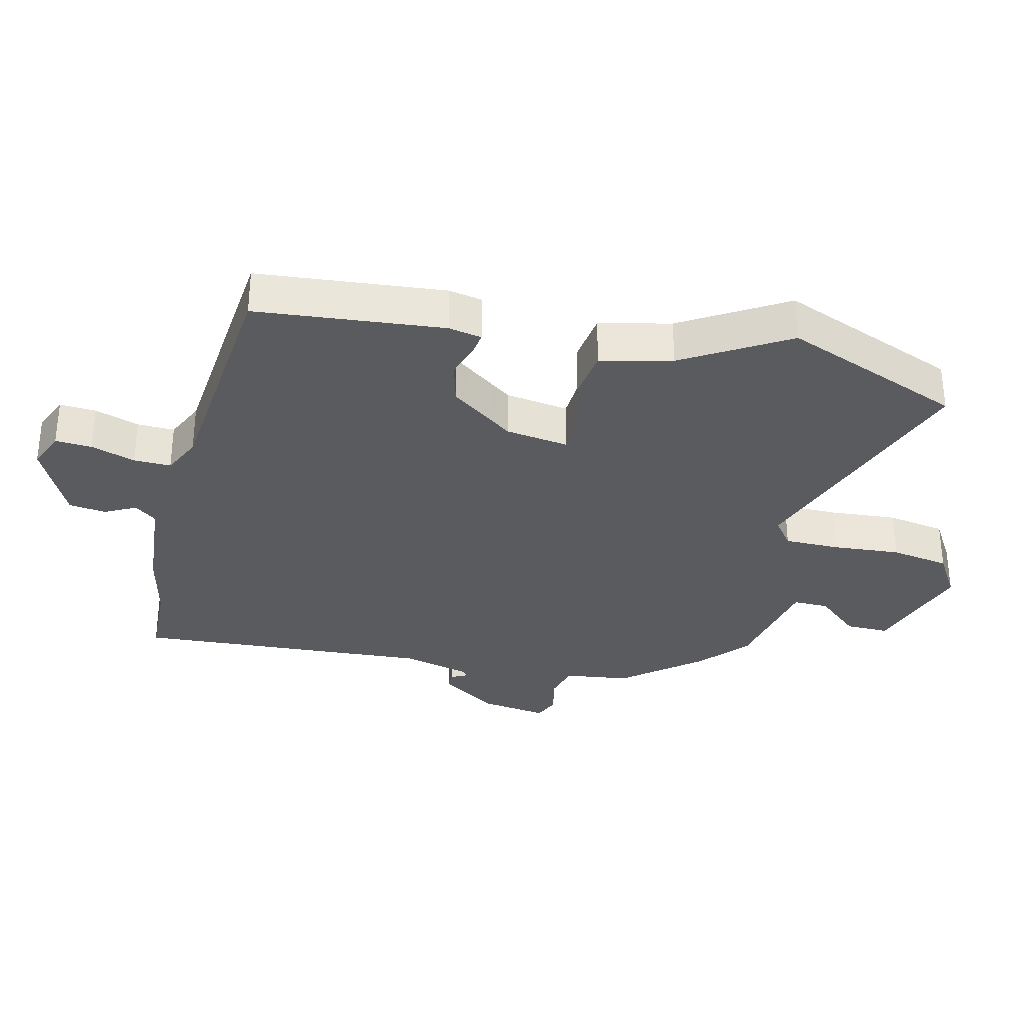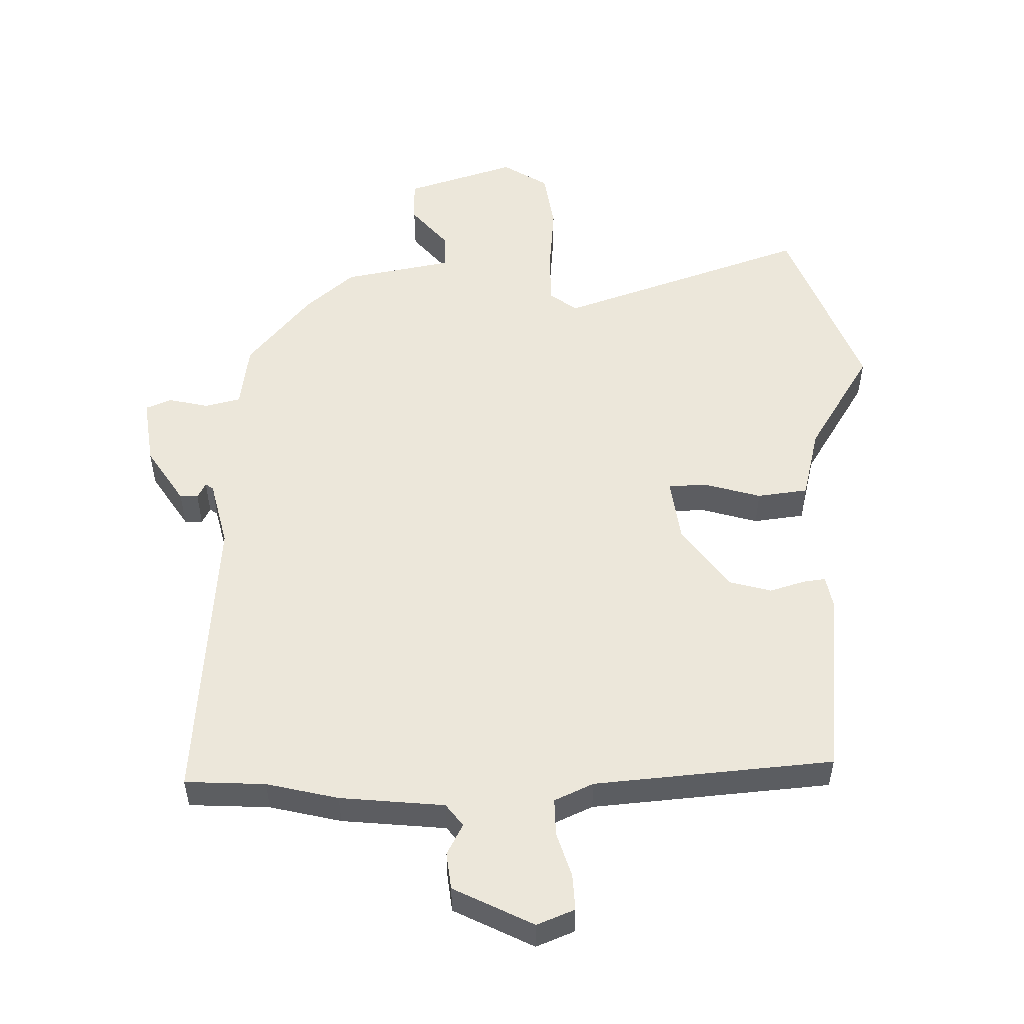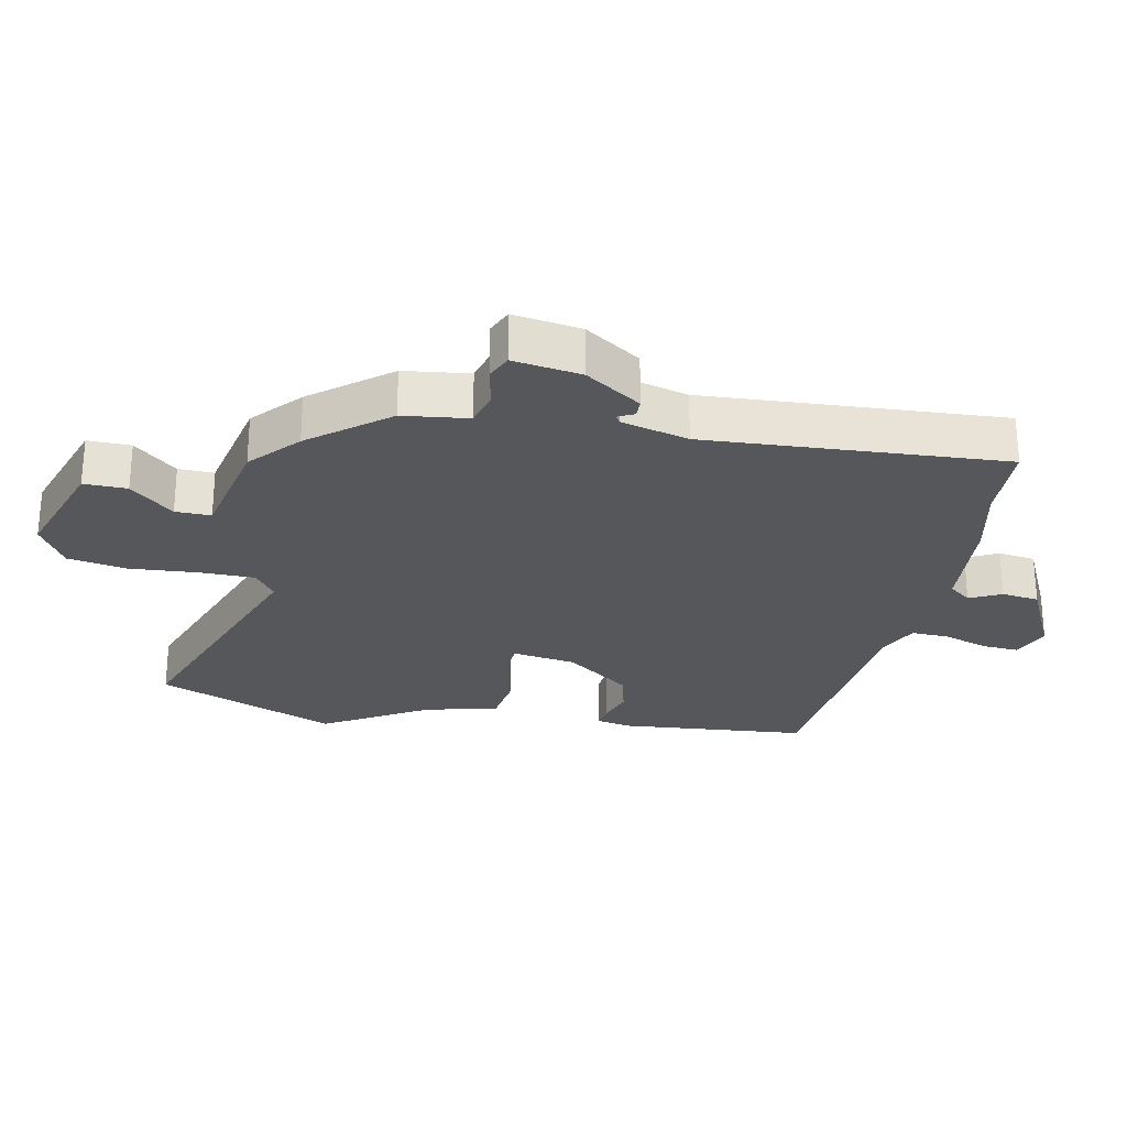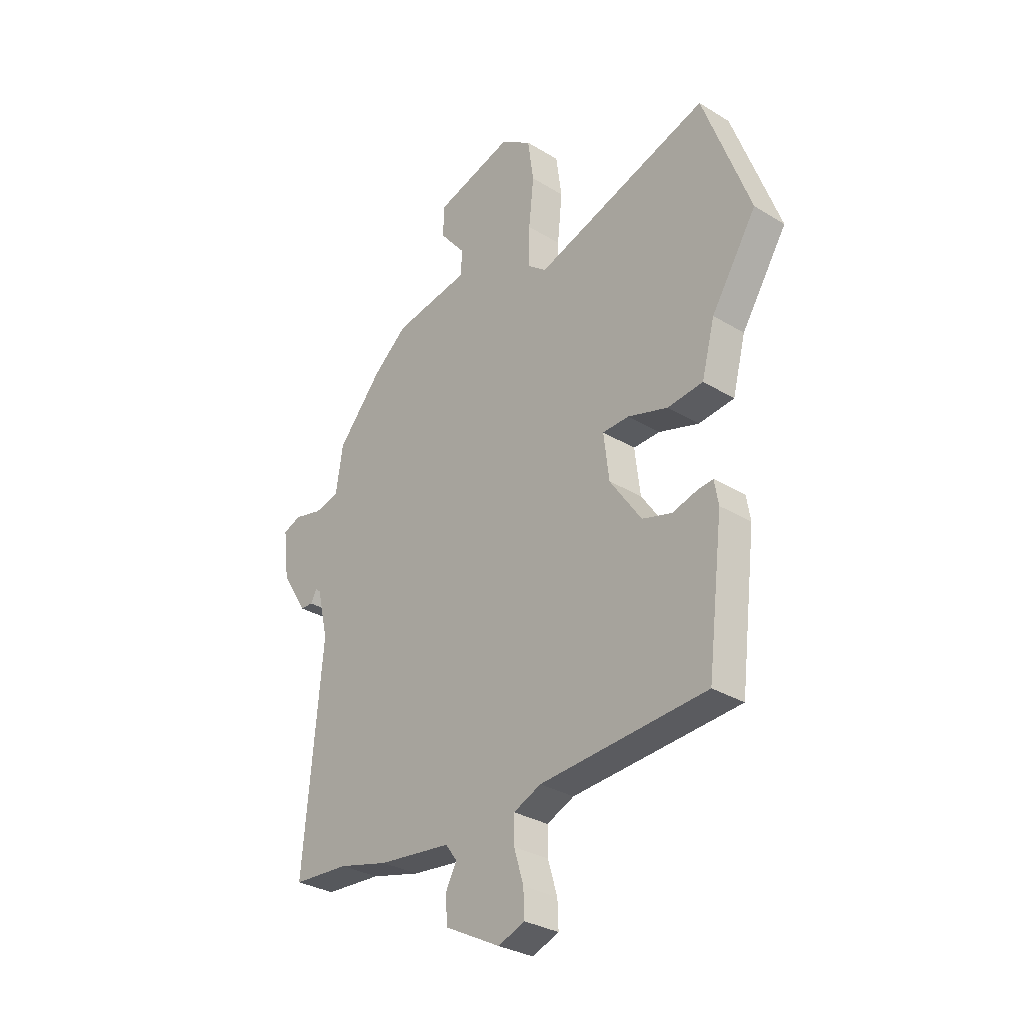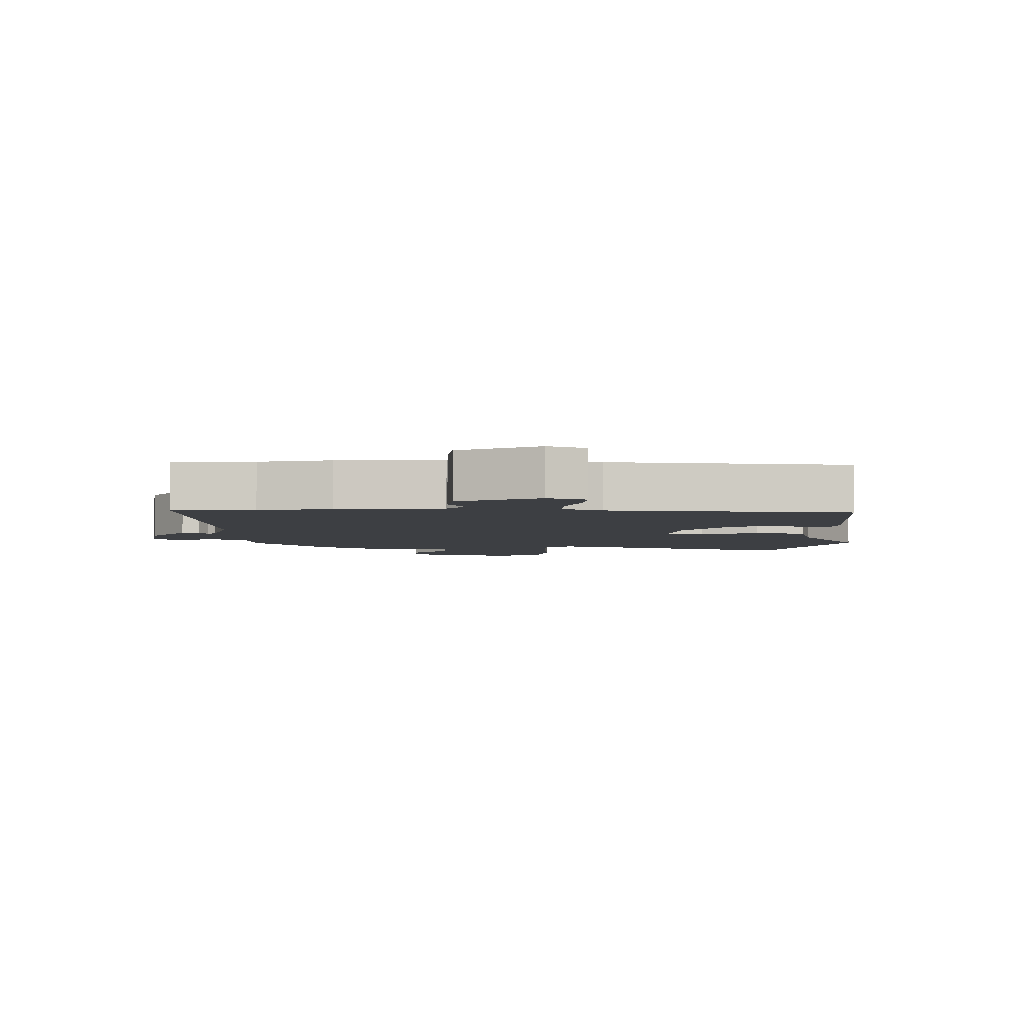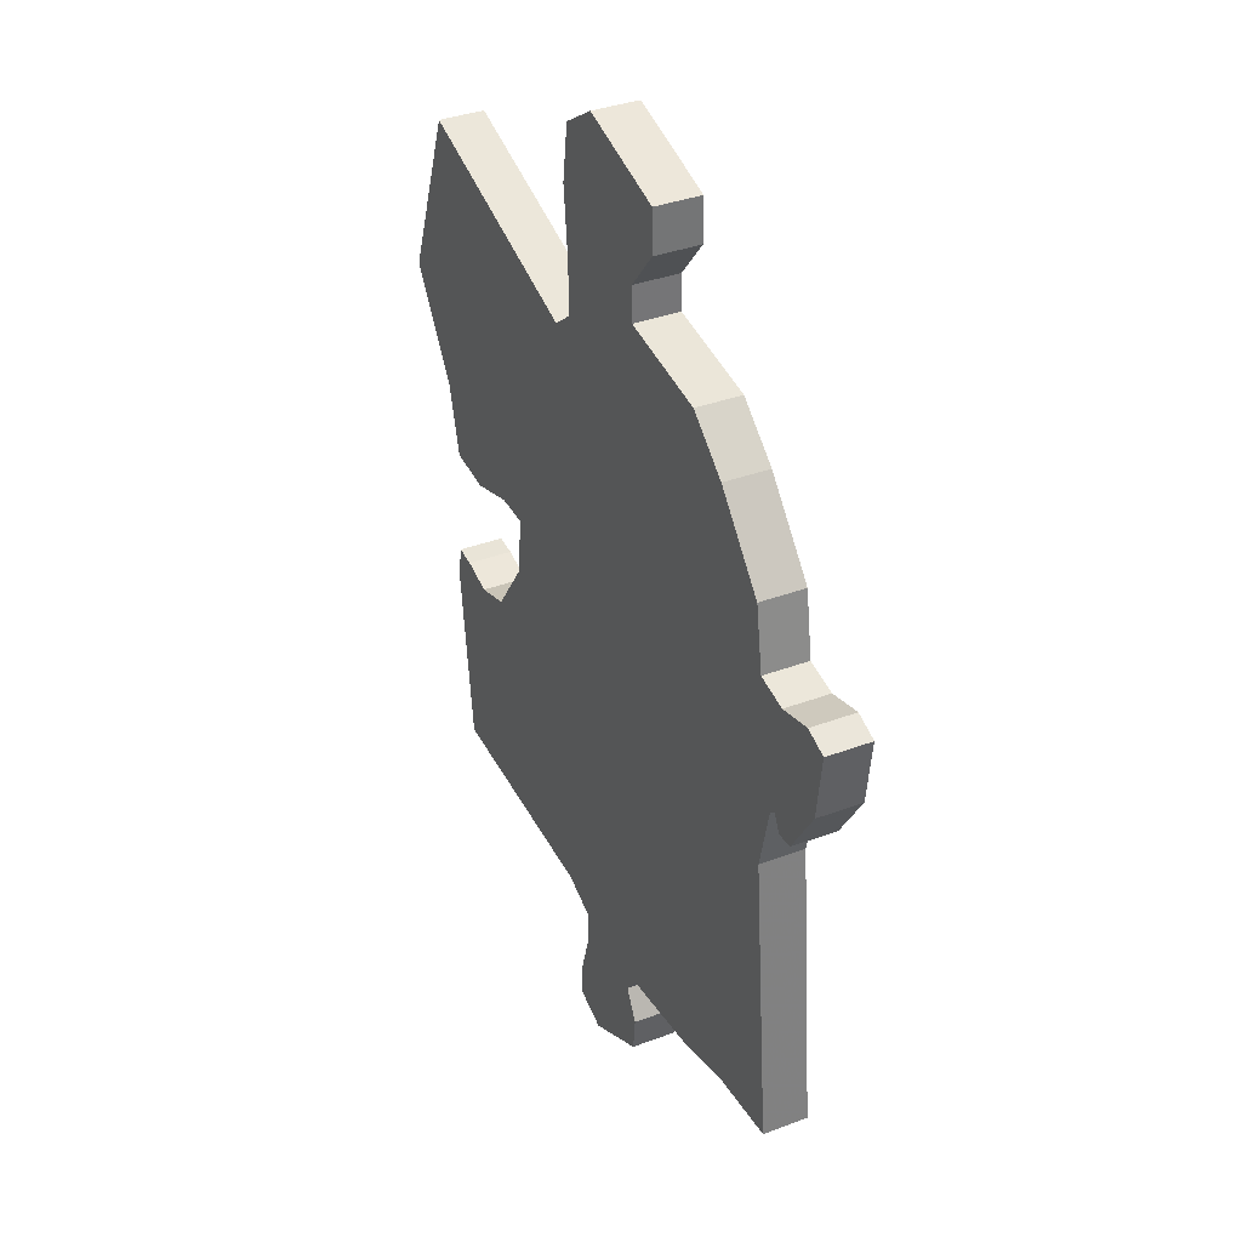
<metadata>
{"format":"obj","ext":"obj","renderer":"f3d","projection":"perspective","resolution":1024,"background":"white","views":[{"elev":-32.7,"azim":-104.9,"up":"+Y"},{"elev":52.7,"azim":178.1,"up":"+Y"},{"elev":-26.6,"azim":76.8,"up":"+Y"},{"elev":-30.8,"azim":-131.3,"up":"+Z"},{"elev":-3.9,"azim":177.4,"up":"+Y"},{"elev":36.3,"azim":63.9,"up":"+Z"}]}
</metadata>
<code>
v -0.573 0.07 0.304
v -0.468 0.07 0.586
v -0.078 0.07 0.457
v -0.036 0.07 0.49
v -0.038 0.07 0.576
v -0.049 0.07 0.681
v -0.036 0.07 0.773
v 0.034 0.07 0.818
v 0.206 0.07 0.766
v 0.207 0.07 0.699
v 0.151 0.07 0.631
v 0.152 0.07 0.576
v 0.322 0.07 0.546
v 0.398 0.07 0.482
v 0.497 0.07 0.366
v 0.513 0.07 0.265
v 0.568 0.07 0.252
v 0.631 0.07 0.267
v 0.671 0.07 0.251
v 0.658 0.07 0.145
v 0.602 0.07 0.056
v 0.574 0.07 0.055
v 0.561 0.07 0.08
v 0.549 0.07 0.071
v 0.525 0.07 -0.034
v 0.567 0.07 -0.496
v 0.442 0.07 -0.504
v 0.331 0.07 -0.532
v 0.169 0.07 -0.55
v 0.143 0.07 -0.585
v 0.169 0.07 -0.633
v 0.163 0.07 -0.691
v 0.04 0.07 -0.755
v -0.019 0.07 -0.732
v -0.017 0.07 -0.675
v 0.004 0.07 -0.605
v 0.004 0.07 -0.547
v -0.057 0.07 -0.52
v -0.428 0.07 -0.493
v -0.463 0.07 -0.201
v -0.454 0.07 -0.149
v -0.419 0.07 -0.153
v -0.364 0.07 -0.169
v -0.298 0.07 -0.15
v -0.228 0.07 -0.049
v -0.216 0.07 0.05
v -0.275 0.07 0.052
v -0.364 0.07 0.025
v -0.443 0.07 0.034
v -0.472 0.07 0.145
v -0.573 0 0.304
v -0.468 0 0.586
v -0.078 0 0.457
v -0.036 0 0.49
v -0.038 0 0.576
v -0.049 0 0.681
v -0.036 0 0.773
v 0.034 0 0.818
v 0.206 0 0.766
v 0.207 0 0.699
v 0.151 0 0.631
v 0.152 0 0.576
v 0.322 0 0.546
v 0.398 0 0.482
v 0.497 0 0.366
v 0.513 0 0.265
v 0.568 0 0.252
v 0.631 0 0.267
v 0.671 0 0.251
v 0.658 0 0.145
v 0.602 0 0.056
v 0.574 0 0.055
v 0.561 0 0.08
v 0.549 0 0.071
v 0.525 0 -0.034
v 0.567 0 -0.496
v 0.442 0 -0.504
v 0.331 0 -0.532
v 0.169 0 -0.55
v 0.143 0 -0.585
v 0.169 0 -0.633
v 0.163 0 -0.691
v 0.04 0 -0.755
v -0.019 0 -0.732
v -0.017 0 -0.675
v 0.004 0 -0.605
v 0.004 0 -0.547
v -0.057 0 -0.52
v -0.428 0 -0.493
v -0.463 0 -0.201
v -0.454 0 -0.149
v -0.419 0 -0.153
v -0.364 0 -0.169
v -0.298 0 -0.15
v -0.228 0 -0.049
v -0.216 0 0.05
v -0.275 0 0.052
v -0.364 0 0.025
v -0.443 0 0.034
v -0.472 0 0.145
f 47 48 49 50
f 1 2 3
f 50 1 3
f 47 50 3
f 46 47 3
f 45 46 3 4
f 41 42 43
f 40 41 43
f 39 40 43
f 38 39 43
f 37 38 43 44
f 34 35 36
f 33 34 36
f 32 33 36
f 31 32 36
f 30 31 36
f 29 30 36 37
f 37 44 45
f 29 37 45
f 28 29 45
f 27 28 45
f 21 22 23
f 20 21 23
f 19 20 23
f 18 19 23
f 17 18 23
f 16 17 23 24
f 14 15 16
f 13 14 16
f 12 13 16
f 12 16 24 25
f 9 10 11
f 8 9 11
f 7 8 11
f 6 7 11
f 5 6 11
f 4 5 11 12
f 26 27 45
f 25 26 45
f 12 25 45
f 4 12 45
f 100 99 98 97
f 53 52 51
f 53 51 100
f 53 100 97
f 53 97 96
f 54 53 96 95
f 93 92 91
f 93 91 90
f 93 90 89
f 93 89 88
f 94 93 88 87
f 86 85 84
f 86 84 83
f 86 83 82
f 86 82 81
f 86 81 80
f 87 86 80 79
f 95 94 87
f 95 87 79
f 95 79 78
f 95 78 77
f 73 72 71
f 73 71 70
f 73 70 69
f 73 69 68
f 73 68 67
f 74 73 67 66
f 66 65 64
f 66 64 63
f 66 63 62
f 75 74 66 62
f 61 60 59
f 61 59 58
f 61 58 57
f 61 57 56
f 61 56 55
f 62 61 55 54
f 95 77 76
f 95 76 75
f 95 75 62
f 95 62 54
f 1 51 52 2
f 2 52 53 3
f 3 53 54 4
f 4 54 55 5
f 5 55 56 6
f 6 56 57 7
f 7 57 58 8
f 8 58 59 9
f 9 59 60 10
f 10 60 61 11
f 11 61 62 12
f 12 62 63 13
f 13 63 64 14
f 14 64 65 15
f 15 65 66 16
f 16 66 67 17
f 17 67 68 18
f 18 68 69 19
f 19 69 70 20
f 20 70 71 21
f 21 71 72 22
f 22 72 73 23
f 23 73 74 24
f 24 74 75 25
f 25 75 76 26
f 26 76 77 27
f 27 77 78 28
f 28 78 79 29
f 29 79 80 30
f 30 80 81 31
f 31 81 82 32
f 32 82 83 33
f 33 83 84 34
f 34 84 85 35
f 35 85 86 36
f 36 86 87 37
f 37 87 88 38
f 38 88 89 39
f 39 89 90 40
f 40 90 91 41
f 41 91 92 42
f 42 92 93 43
f 43 93 94 44
f 44 94 95 45
f 45 95 96 46
f 46 96 97 47
f 47 97 98 48
f 48 98 99 49
f 49 99 100 50
f 50 100 51 1

</code>
